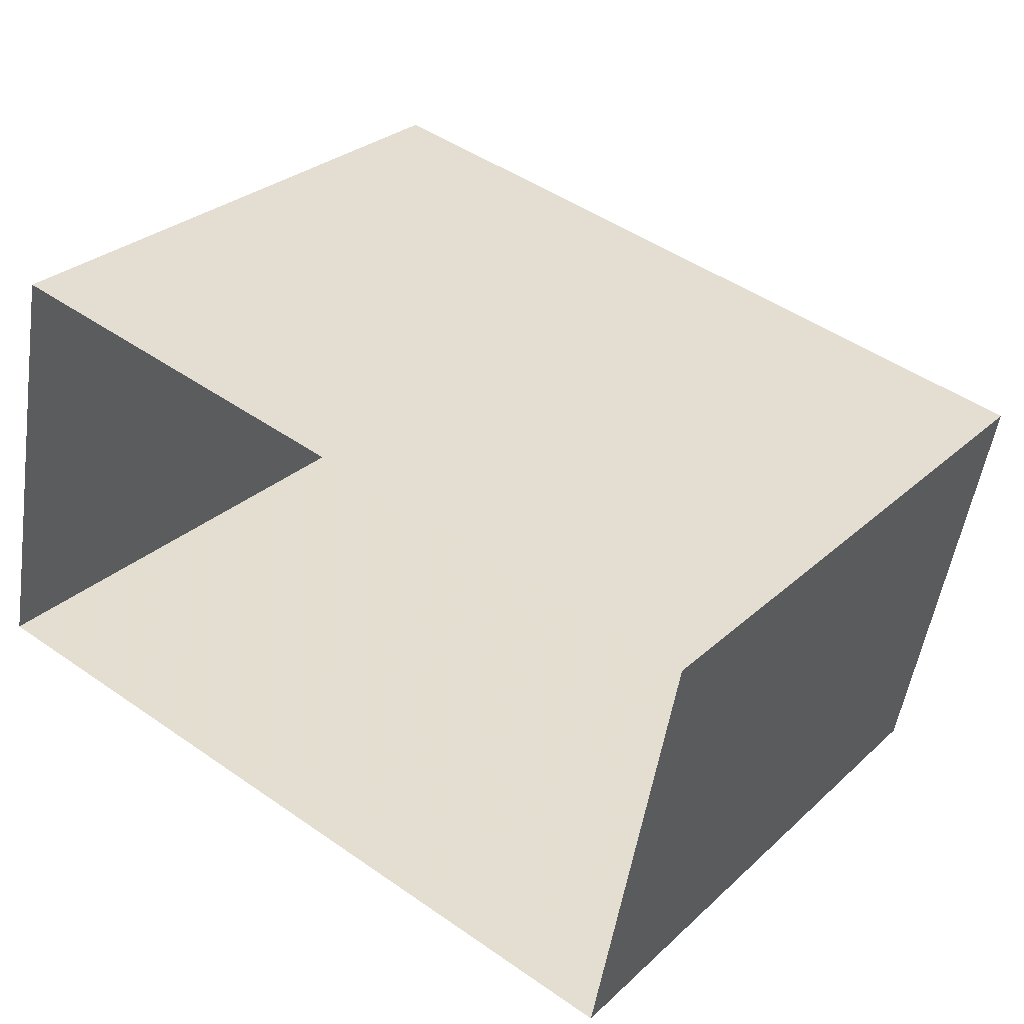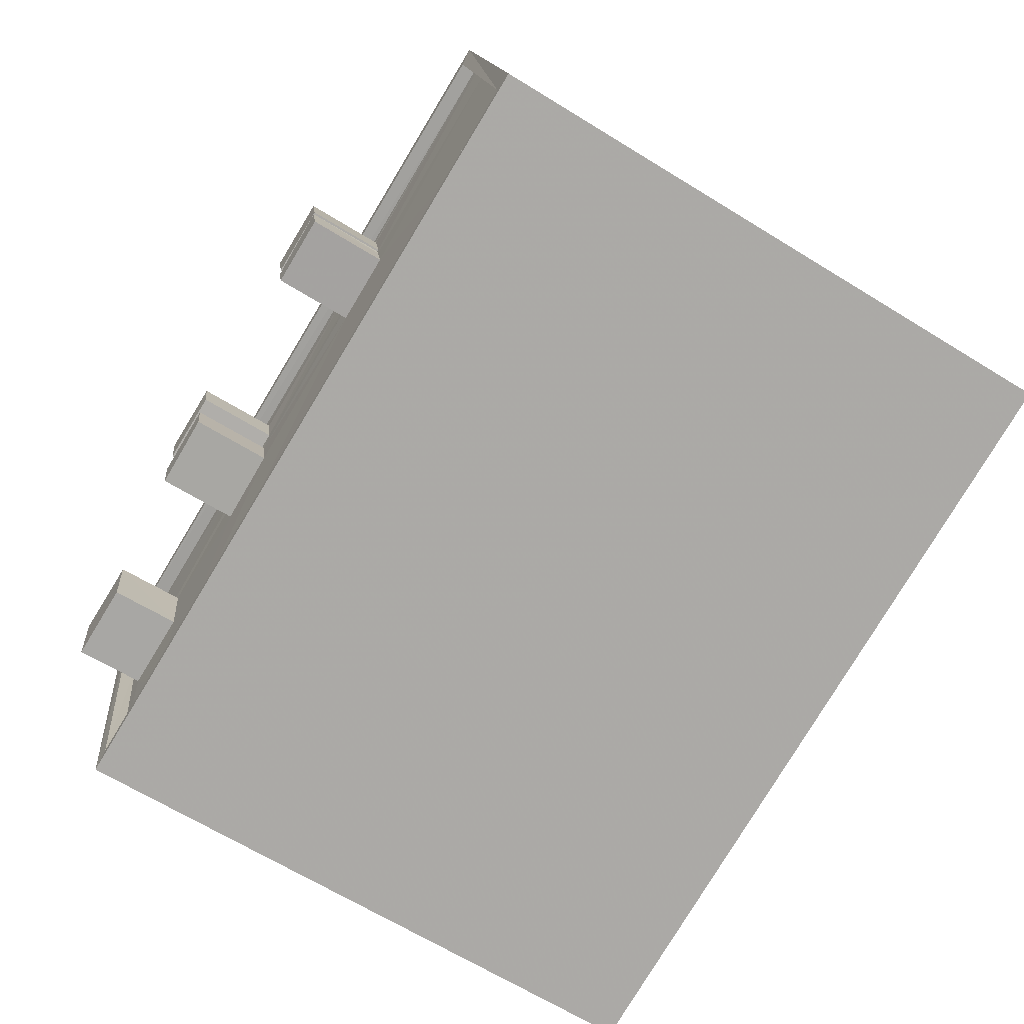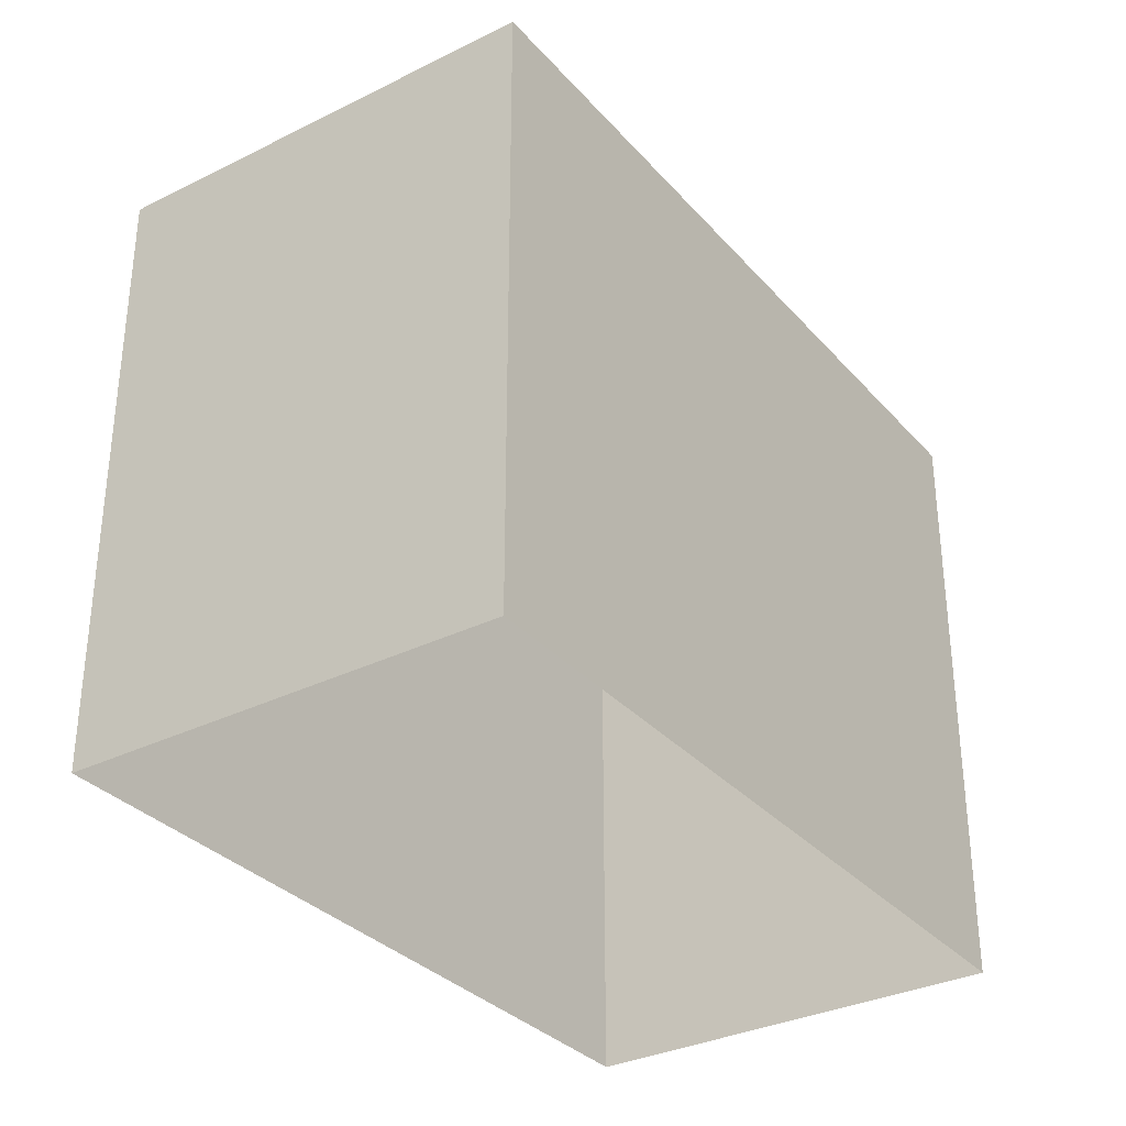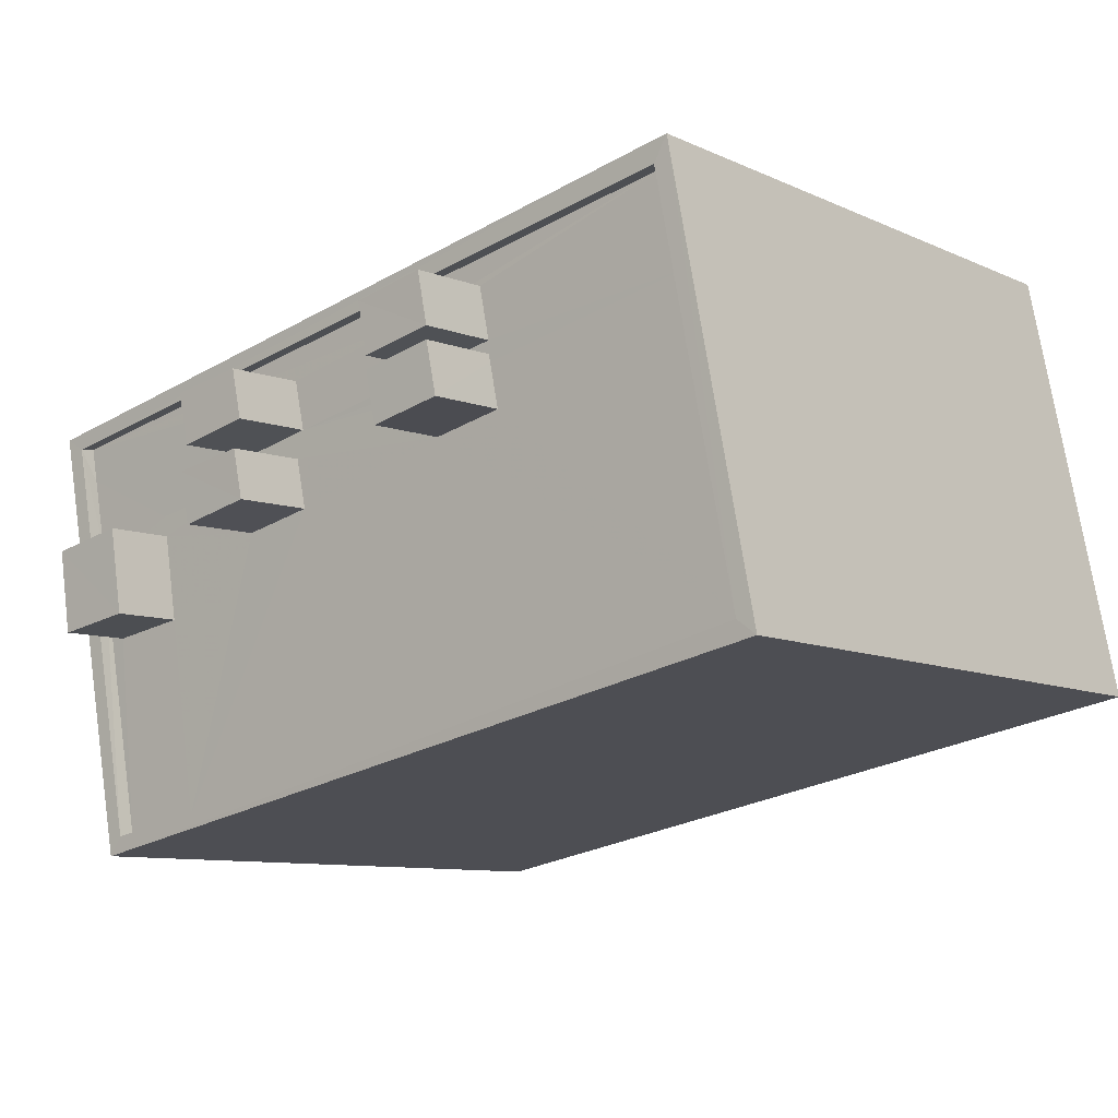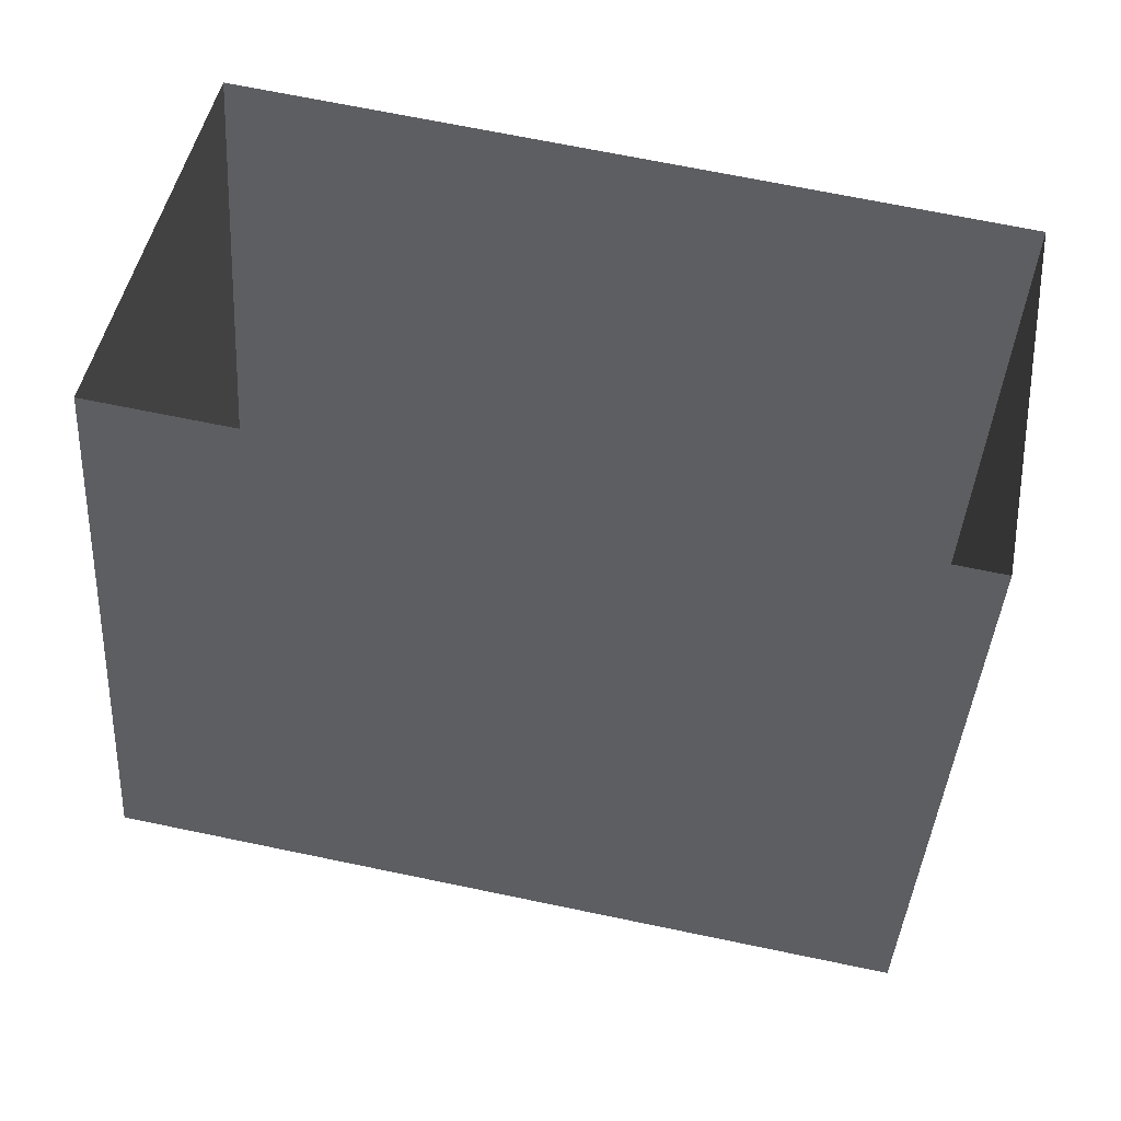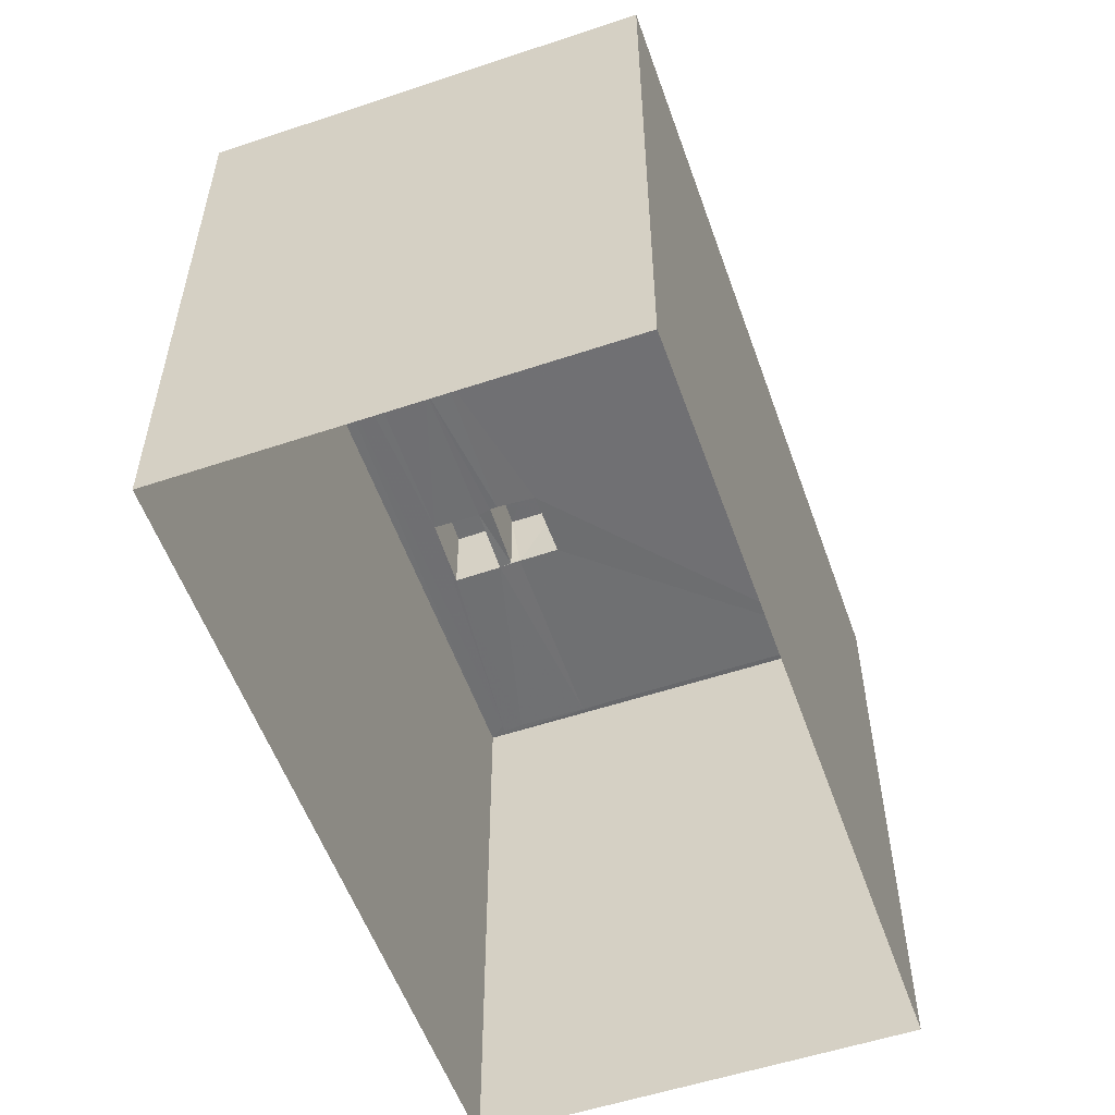
<metadata>
{"format":"obj","ext":"obj","renderer":"f3d","projection":"perspective","resolution":1024,"background":"white","views":[{"elev":28.7,"azim":-143.2,"up":"+Y"},{"elev":-65.9,"azim":58.2,"up":"+Y"},{"elev":-32.8,"azim":135.7,"up":"+Z"},{"elev":-9.2,"azim":40.1,"up":"+Y"},{"elev":-41.4,"azim":176.2,"up":"+Y"},{"elev":-55.0,"azim":-59.4,"up":"+Z"}]}
</metadata>
<code>
v 1.232e+05 7.858e+05 16.8
v 1.232e+05 7.858e+05 16.8
v 1.232e+05 7.858e+05 16.8
v 1.232e+05 7.858e+05 16.8
v 1.232e+05 7.858e+05 32.46
v 1.232e+05 7.858e+05 32.46
v 1.232e+05 7.858e+05 32.46
v 1.232e+05 7.858e+05 32.46
v 1.232e+05 7.858e+05 30.59
v 1.232e+05 7.858e+05 30.59
v 1.232e+05 7.858e+05 30.59
v 1.232e+05 7.858e+05 30.59
v 1.232e+05 7.858e+05 30.59
v 1.232e+05 7.858e+05 30.59
v 1.232e+05 7.858e+05 30.59
v 1.232e+05 7.858e+05 30.59
v 1.232e+05 7.858e+05 30.59
v 1.232e+05 7.858e+05 30.59
v 1.232e+05 7.858e+05 30.59
v 1.232e+05 7.858e+05 30.59
v 1.232e+05 7.858e+05 30.59
v 1.232e+05 7.858e+05 30.59
v 1.232e+05 7.858e+05 30.59
v 1.232e+05 7.858e+05 30.59
v 1.232e+05 7.858e+05 30.59
v 1.232e+05 7.858e+05 30.59
v 1.232e+05 7.858e+05 30.59
v 1.232e+05 7.858e+05 30.59
v 1.232e+05 7.858e+05 30.59
v 1.232e+05 7.858e+05 30.59
v 1.232e+05 7.858e+05 30.59
v 1.232e+05 7.858e+05 30.59
v 1.232e+05 7.858e+05 30.59
v 1.232e+05 7.858e+05 30.59
v 1.232e+05 7.858e+05 30.59
v 1.232e+05 7.858e+05 30.59
v 1.232e+05 7.858e+05 30.59
v 1.232e+05 7.858e+05 30.59
v 1.232e+05 7.858e+05 30.59
v 1.232e+05 7.858e+05 30.59
v 1.232e+05 7.858e+05 30.59
v 1.232e+05 7.858e+05 30.94
v 1.232e+05 7.858e+05 30.94
v 1.232e+05 7.858e+05 30.94
v 1.232e+05 7.858e+05 30.94
v 1.232e+05 7.858e+05 30.94
v 1.232e+05 7.858e+05 30.94
v 1.232e+05 7.858e+05 30.94
v 1.232e+05 7.858e+05 30.94
v 1.232e+05 7.858e+05 32.46
v 1.232e+05 7.858e+05 32.46
v 1.232e+05 7.858e+05 32.46
v 1.232e+05 7.858e+05 32.46
v 1.232e+05 7.858e+05 32.46
v 1.232e+05 7.858e+05 32.46
v 1.232e+05 7.858e+05 32.46
v 1.232e+05 7.858e+05 32.46
v 1.232e+05 7.858e+05 32.46
v 1.232e+05 7.858e+05 32.46
v 1.232e+05 7.858e+05 32.46
v 1.232e+05 7.858e+05 32.46
v 1.232e+05 7.858e+05 32.19
v 1.232e+05 7.858e+05 32.19
v 1.232e+05 7.858e+05 32.19
v 1.232e+05 7.858e+05 32.19
f 1 2 3
f 1 4 2
f 5 6 7
f 8 5 7
f 9 10 11
f 12 13 14
f 15 12 14
f 10 16 17
f 17 16 18
f 19 20 18
f 15 14 21
f 22 19 18
f 14 13 23
f 21 24 25
f 25 9 11
f 9 26 27
f 16 22 18
f 24 26 9
f 21 14 24
f 9 16 10
f 9 25 24
f 28 12 15
f 28 29 12
f 30 29 31
f 30 32 33
f 18 34 17
f 32 34 33
f 10 31 11
f 31 10 35
f 17 34 32
f 35 32 30
f 31 29 28
f 31 35 30
f 30 33 36
f 36 37 30
f 37 36 20
f 18 38 34
f 20 38 18
f 36 38 20
f 26 39 27
f 22 40 19
f 40 22 39
f 41 40 26
f 13 41 23
f 23 41 26
f 40 39 26
f 42 43 44
f 45 46 47
f 43 45 47
f 47 46 48
f 44 43 49
f 47 49 43
f 44 46 42
f 44 48 46
f 50 51 52
f 50 53 51
f 54 55 56
f 54 57 55
f 58 59 60
f 58 61 59
f 62 63 64
f 62 65 63
f 28 15 6
f 15 21 7
f 6 15 7
f 28 5 31
f 28 6 5
f 25 11 8
f 11 31 5
f 11 5 8
f 8 7 21
f 25 8 21
f 40 47 19
f 19 47 20
f 20 48 37
f 20 47 48
f 47 40 41
f 49 47 41
f 29 44 12
f 13 12 49
f 13 49 41
f 12 44 49
f 37 48 30
f 30 44 29
f 30 48 44
f 45 1 3
f 45 43 1
f 43 4 1
f 43 42 4
f 46 2 4
f 42 46 4
f 45 3 2
f 46 45 2
f 52 51 14
f 23 52 14
f 14 53 24
f 14 51 53
f 24 50 26
f 24 53 50
f 50 52 23
f 26 50 23
f 9 27 56
f 56 27 54
f 27 39 54
f 9 55 16
f 9 56 55
f 16 57 22
f 16 55 57
f 57 54 39
f 22 57 39
f 35 60 59
f 35 10 60
f 61 35 59
f 61 32 35
f 58 32 61
f 58 17 32
f 10 17 58
f 60 10 58
f 33 64 36
f 33 62 64
f 36 63 38
f 36 64 63
f 63 65 34
f 38 63 34
f 65 62 33
f 34 65 33

</code>
